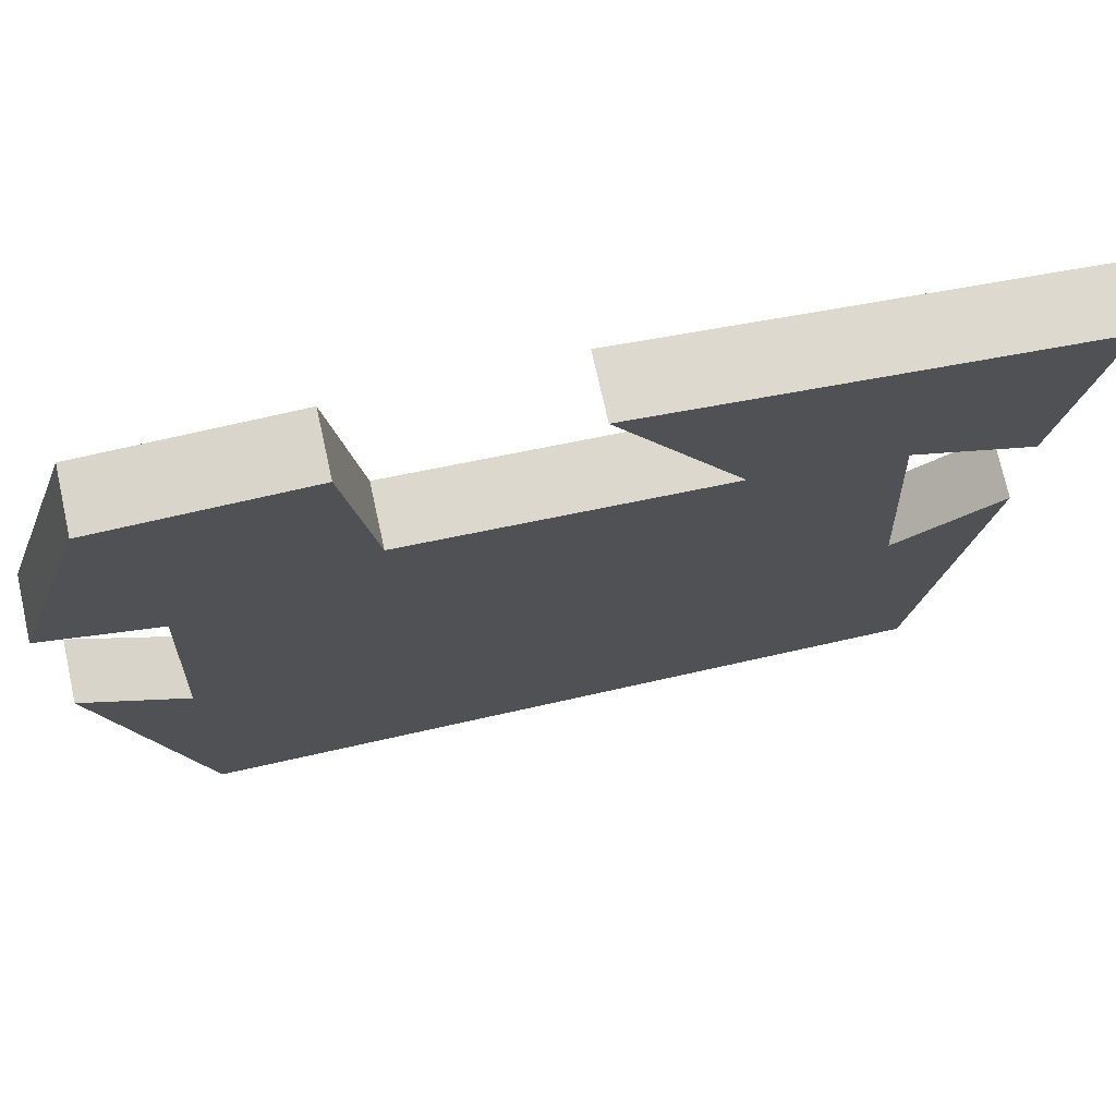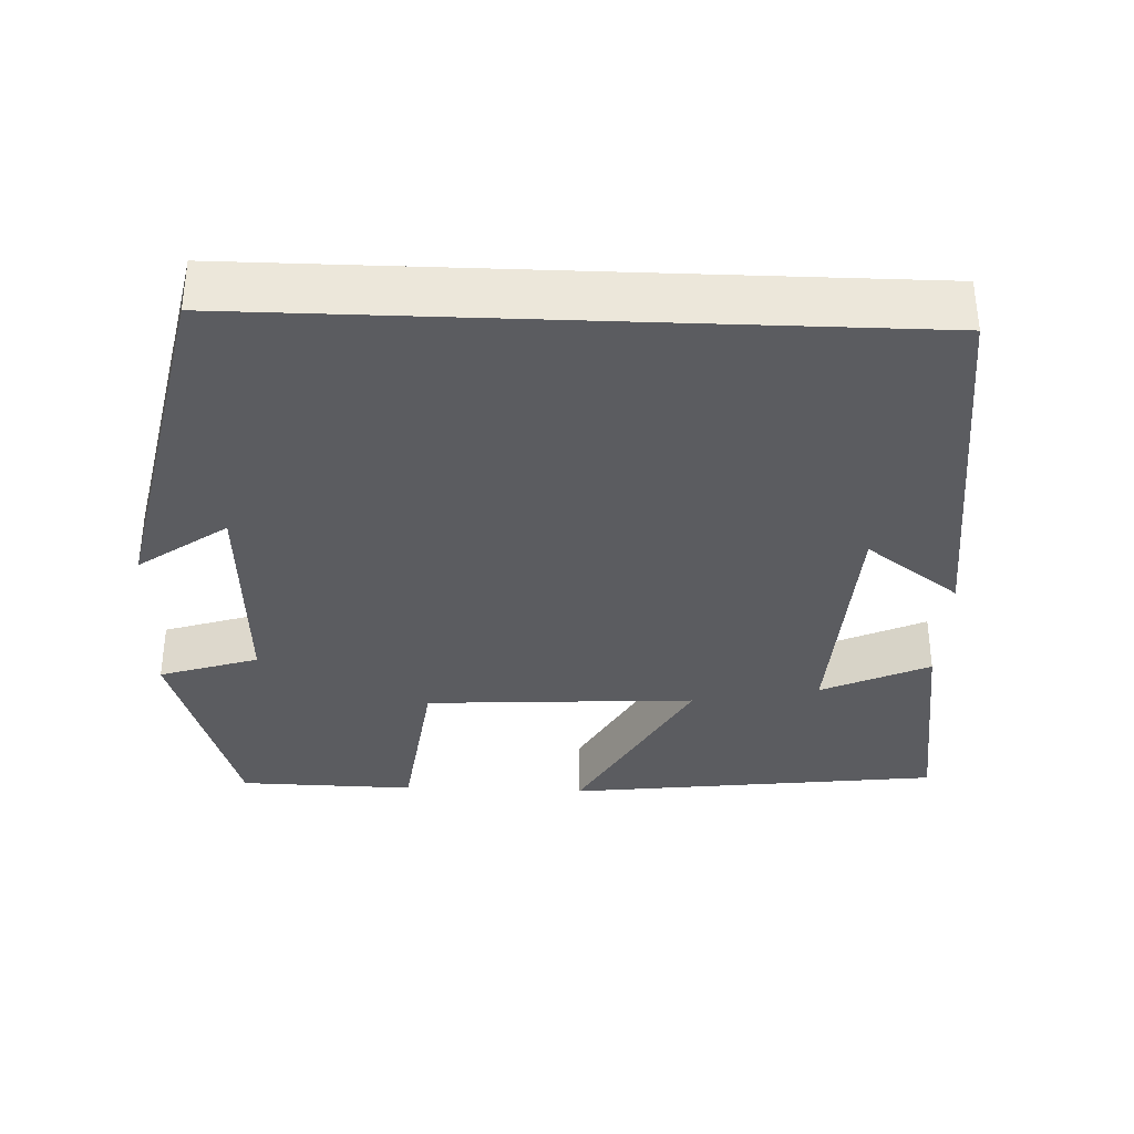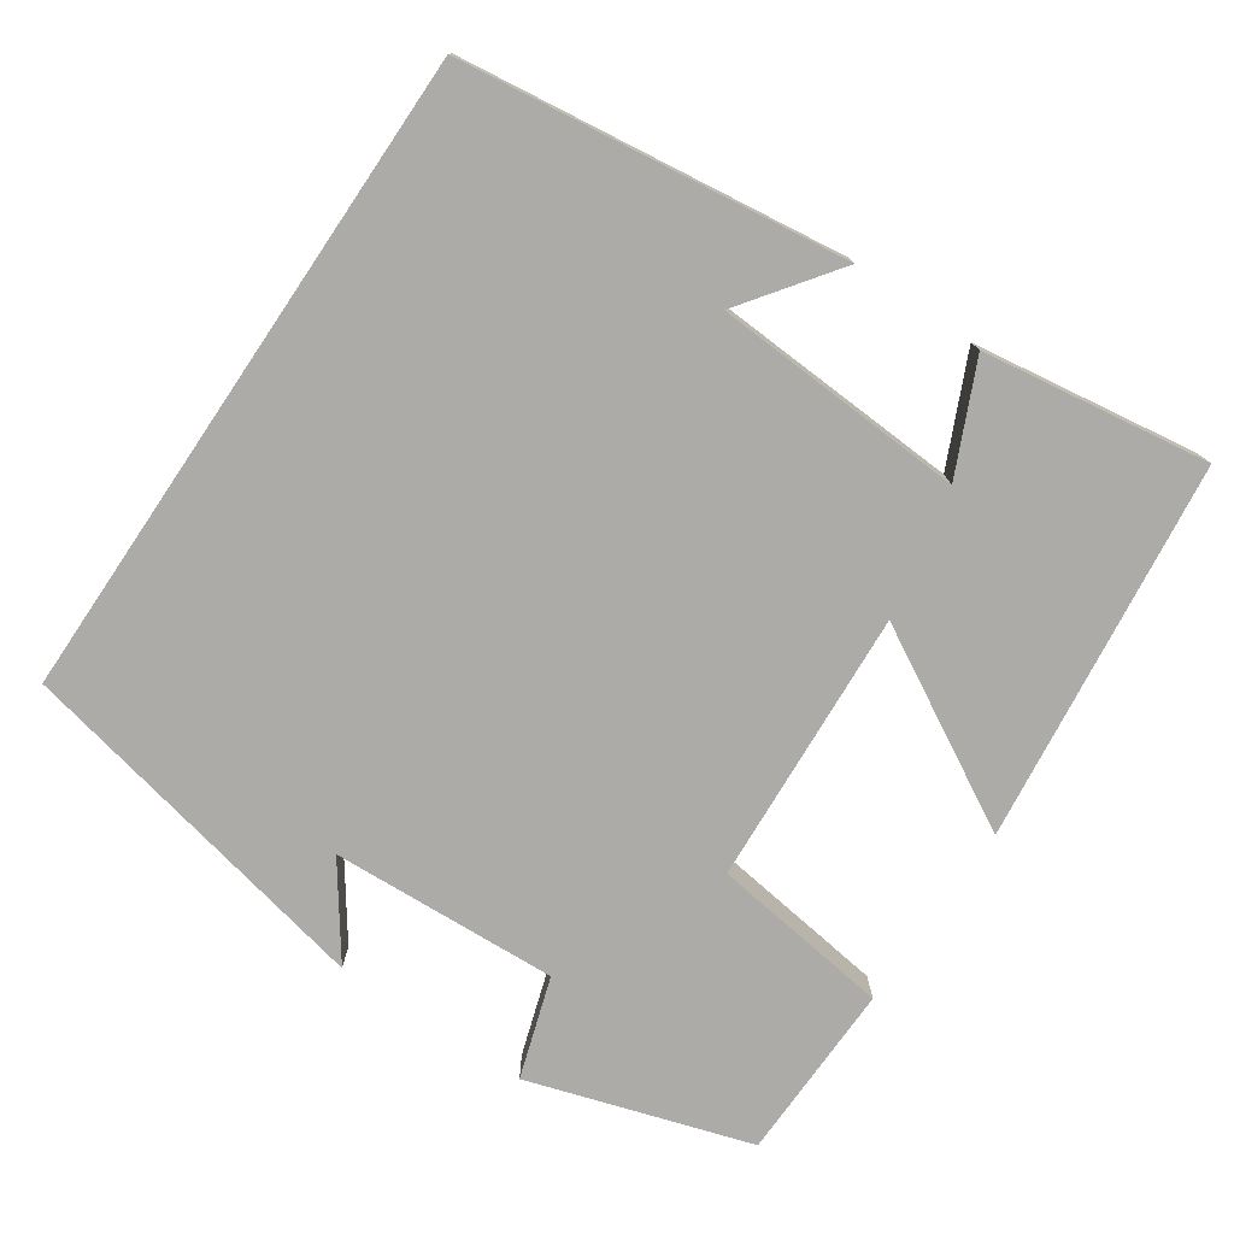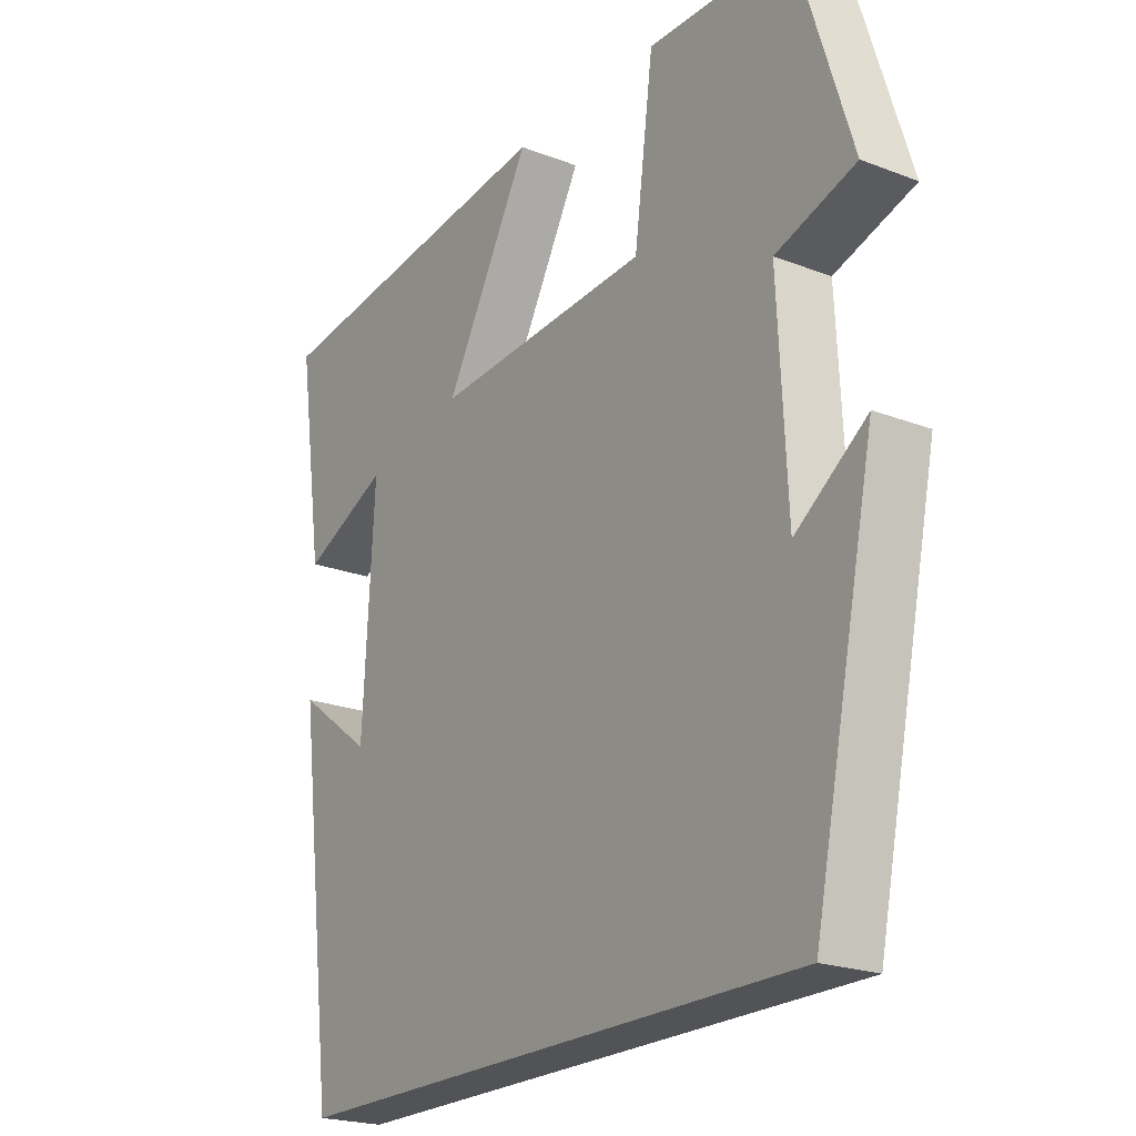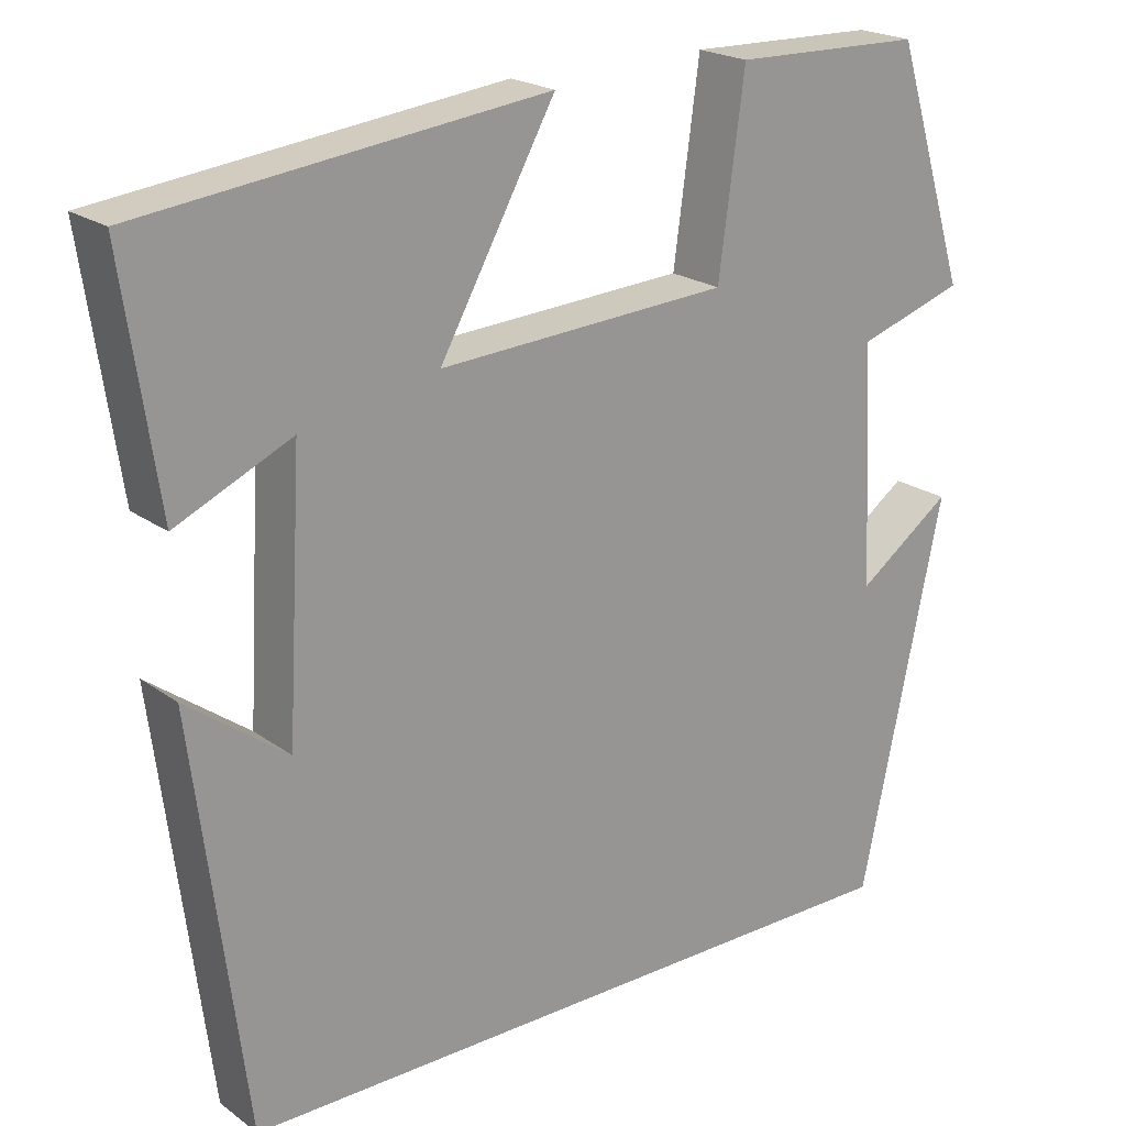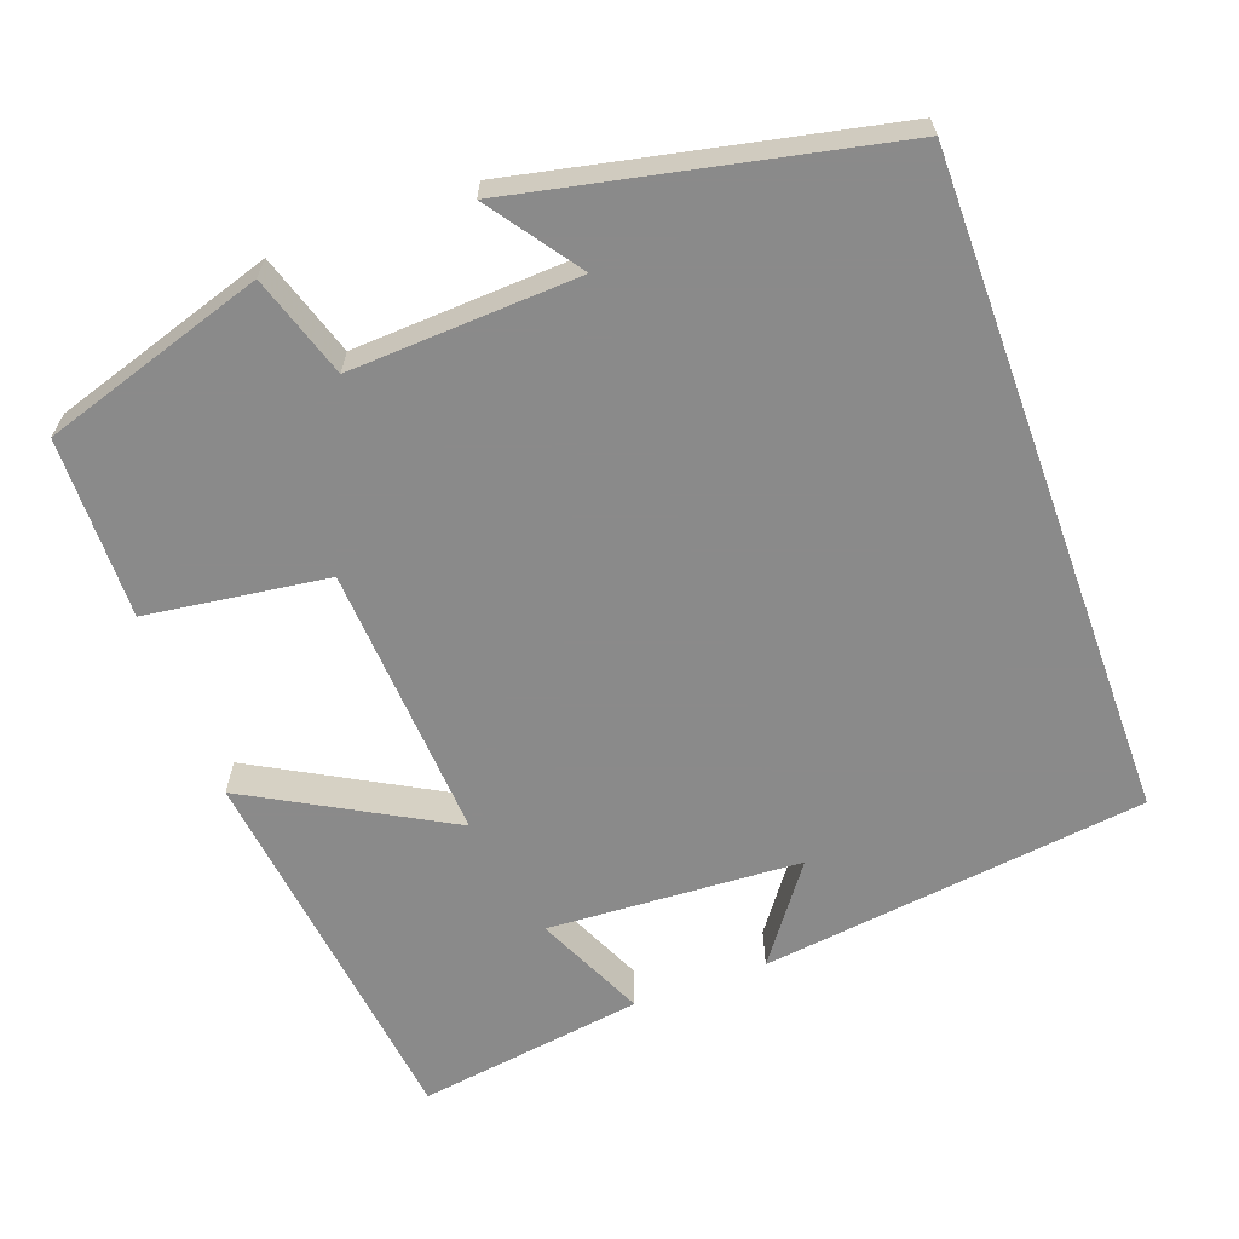
<metadata>
{"format":"obj","ext":"obj","renderer":"f3d","projection":"perspective","resolution":1024,"background":"white","views":[{"elev":73.7,"azim":167.5,"up":"+Z"},{"elev":-35.1,"azim":177.8,"up":"+Y"},{"elev":-76.5,"azim":-124.1,"up":"+Y"},{"elev":-21.8,"azim":56.1,"up":"+Z"},{"elev":21.2,"azim":-38.3,"up":"+Z"},{"elev":-63.6,"azim":110.1,"up":"+Y"}]}
</metadata>
<code>
v 0.412 0.07 0.495
v 0.5 0.07 0.214
v 0.372 0.07 0.173
v 0.386 0.07 -0.115
v 0.5 0.07 -0.034
v 0.401 0.07 -0.5
v -0.438 0.07 -0.5
v -0.5 0.07 -0.012
v -0.379 0.07 -0.101
v -0.361 0.07 0.219
v -0.5 0.07 0.156
v -0.542 0.07 0.443
v -0.058 0.07 0.5
v -0.197 0.07 0.251
v 0.153 0.07 0.271
v 0.184 0.07 0.5
v 0.412 0 0.495
v 0.5 0 0.214
v 0.372 0 0.173
v 0.386 0 -0.115
v 0.5 0 -0.034
v 0.401 0 -0.5
v -0.438 0 -0.5
v -0.5 0 -0.012
v -0.379 0 -0.101
v -0.361 0 0.219
v -0.5 0 0.156
v -0.542 0 0.443
v -0.058 0 0.5
v -0.197 0 0.251
v 0.153 0 0.271
v 0.184 0 0.5
f 1 2 3
f 16 1 3
f 15 16 3
f 14 15 3 4
f 12 13 14
f 12 14 4
f 10 11 12
f 10 12 4
f 9 10 4
f 7 8 9
f 7 9 4
f 6 7 4
f 4 5 6
f 19 18 17
f 19 17 32
f 19 32 31
f 20 19 31 30
f 30 29 28
f 20 30 28
f 28 27 26
f 20 28 26
f 20 26 25
f 25 24 23
f 20 25 23
f 20 23 22
f 22 21 20
f 1 17 18 2
f 2 18 19 3
f 3 19 20 4
f 4 20 21 5
f 5 21 22 6
f 6 22 23 7
f 7 23 24 8
f 8 24 25 9
f 9 25 26 10
f 10 26 27 11
f 11 27 28 12
f 12 28 29 13
f 13 29 30 14
f 14 30 31 15
f 15 31 32 16
f 16 32 17 1

</code>
